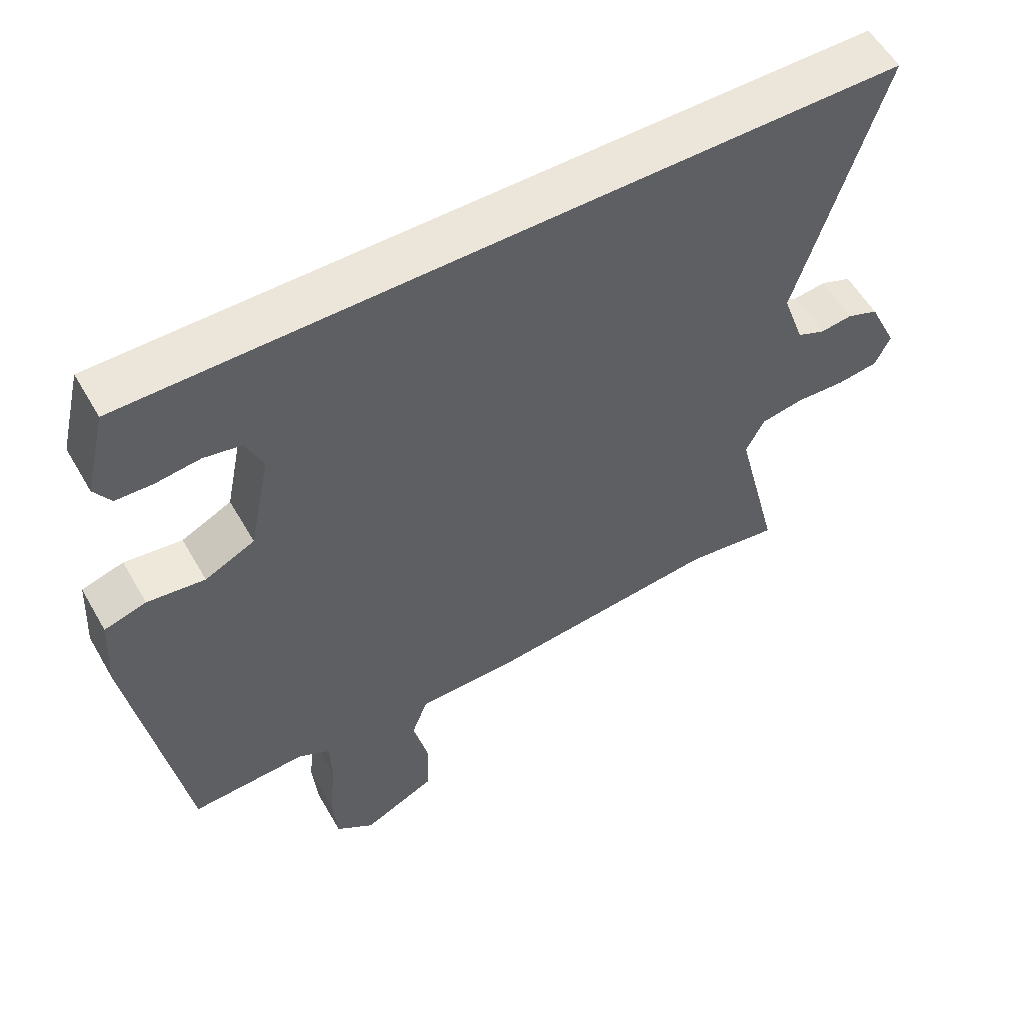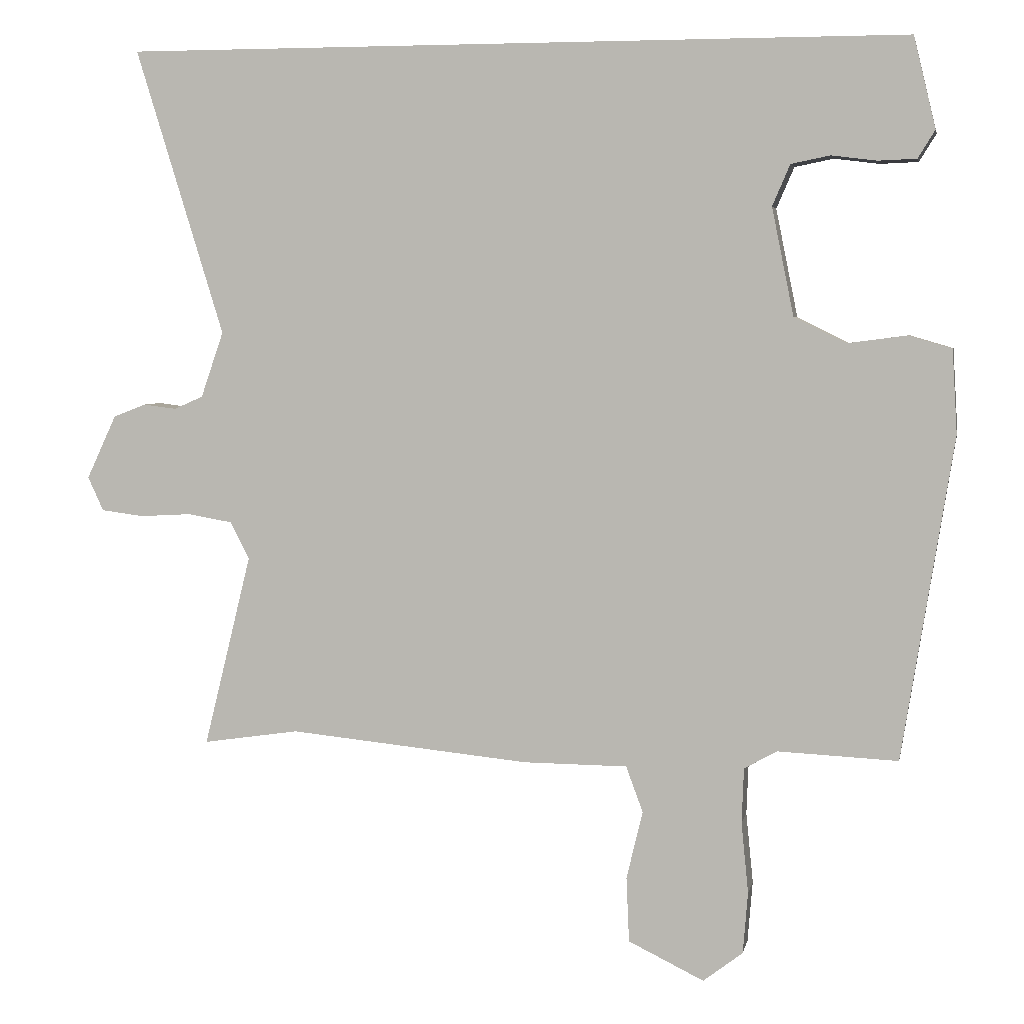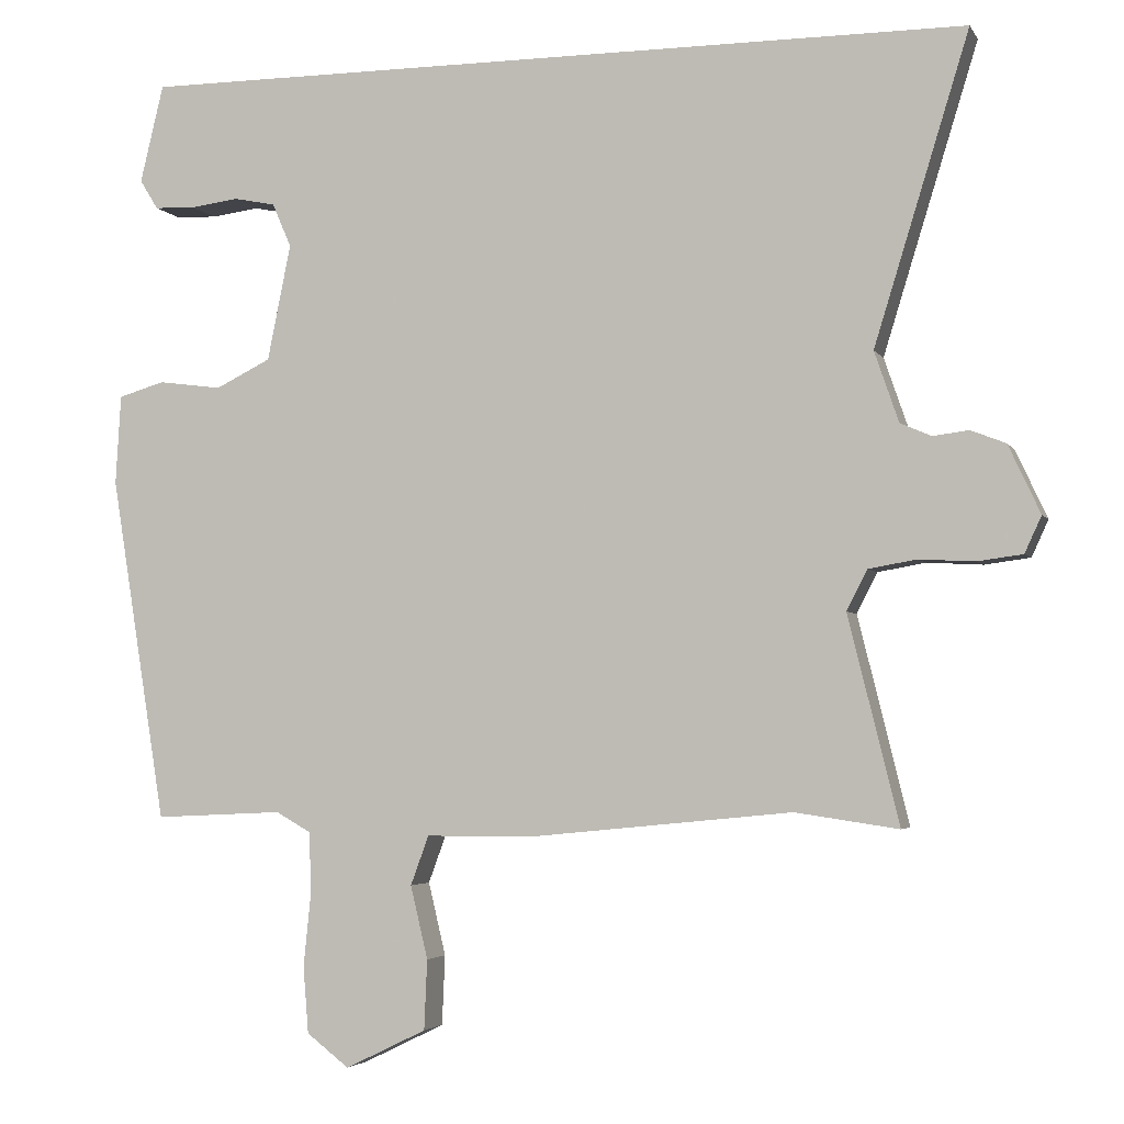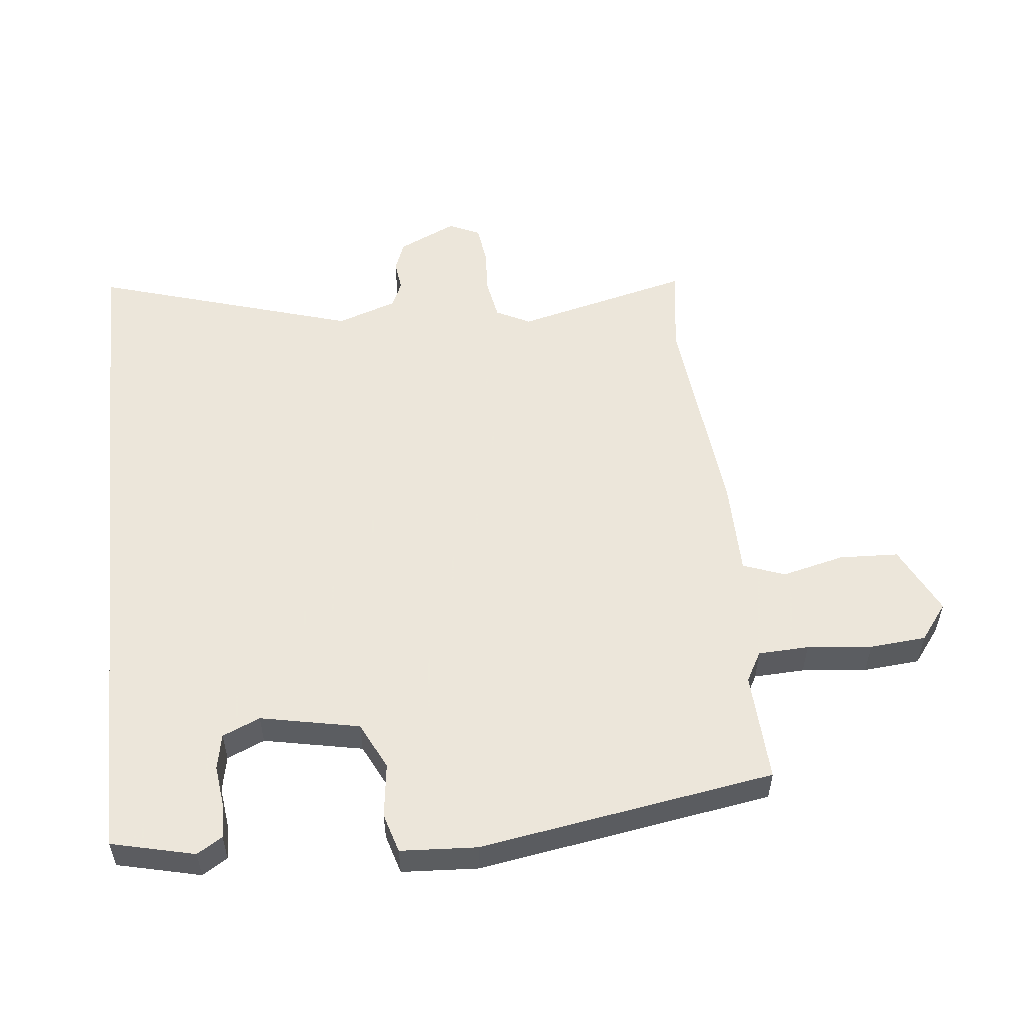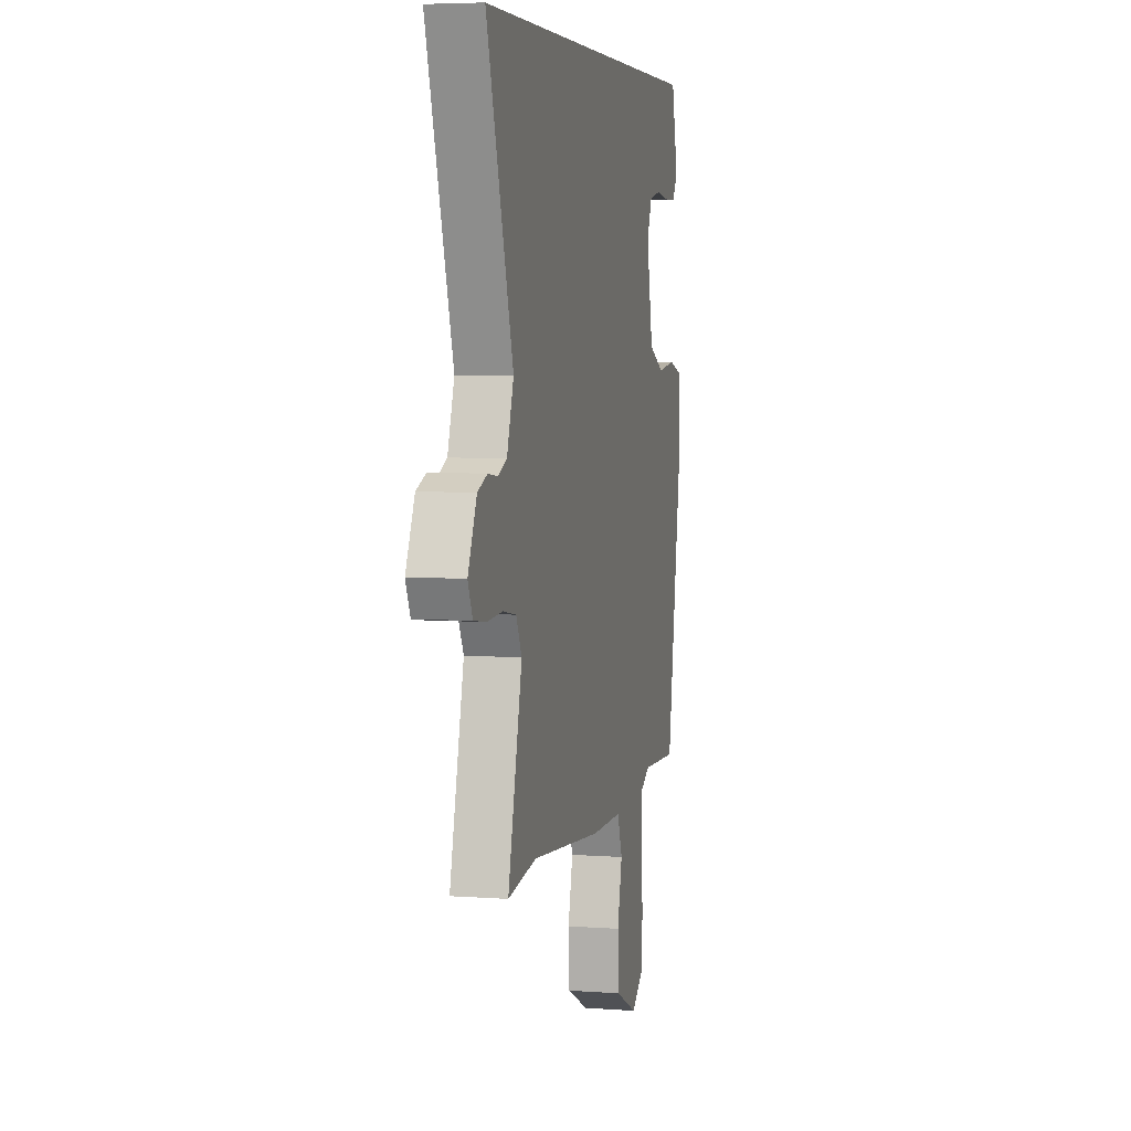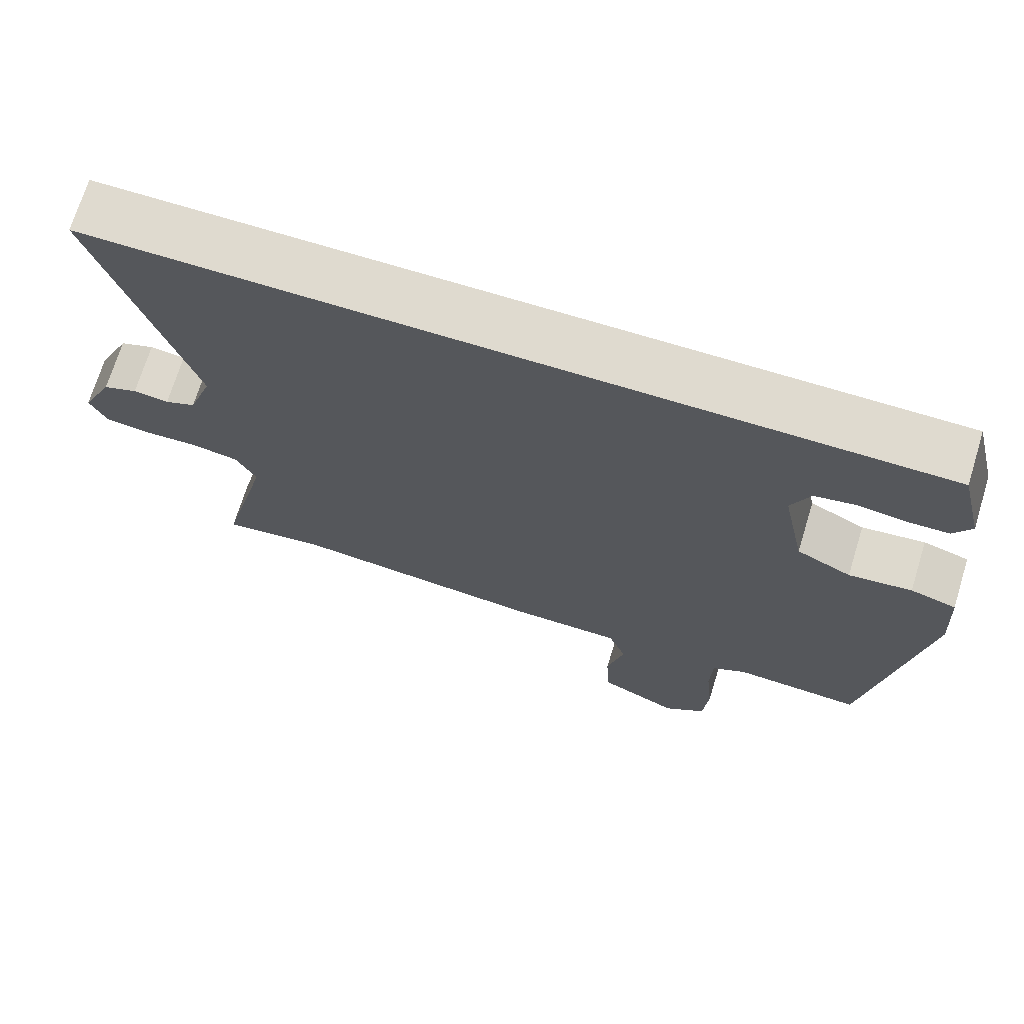
<metadata>
{"format":"obj","ext":"obj","renderer":"f3d","projection":"perspective","resolution":1024,"background":"white","views":[{"elev":56.4,"azim":150.3,"up":"+Z"},{"elev":4.4,"azim":11.0,"up":"+Z"},{"elev":-3.6,"azim":-163.0,"up":"+Z"},{"elev":54.2,"azim":83.8,"up":"+Y"},{"elev":5.4,"azim":-77.2,"up":"+Z"},{"elev":70.7,"azim":17.1,"up":"+Z"}]}
</metadata>
<code>
v 0.471 0.07 0.5
v 0.502 0.07 0.371
v 0.478 0.07 0.332
v 0.424 0.07 0.33
v 0.36 0.07 0.338
v 0.305 0.07 0.327
v 0.28 0.07 0.269
v 0.311 0.07 0.116
v 0.384 0.07 0.08
v 0.468 0.07 0.091
v 0.529 0.07 0.073
v 0.536 0.07 -0.045
v 0.463 0.07 -0.501
v 0.293 0.07 -0.493
v 0.247 0.07 -0.519
v 0.244 0.07 -0.597
v 0.254 0.07 -0.697
v 0.247 0.07 -0.784
v 0.191 0.07 -0.827
v 0.084 0.07 -0.775
v 0.08 0.07 -0.683
v 0.103 0.07 -0.587
v 0.079 0.07 -0.522
v -0.068 0.07 -0.521
v -0.409 0.07 -0.487
v -0.545 0.07 -0.507
v -0.478 0.07 -0.235
v -0.505 0.07 -0.182
v -0.568 0.07 -0.171
v -0.641 0.07 -0.175
v -0.701 0.07 -0.167
v -0.723 0.07 -0.119
v -0.681 0.07 -0.029
v -0.635 0.07 -0.011
v -0.588 0.07 -0.017
v -0.547 0.07 0.001
v -0.515 0.07 0.094
v -0.64 0.07 0.5
v 0.471 0 0.5
v 0.502 0 0.371
v 0.478 0 0.332
v 0.424 0 0.33
v 0.36 0 0.338
v 0.305 0 0.327
v 0.28 0 0.269
v 0.311 0 0.116
v 0.384 0 0.08
v 0.468 0 0.091
v 0.529 0 0.073
v 0.536 0 -0.045
v 0.463 0 -0.501
v 0.293 0 -0.493
v 0.247 0 -0.519
v 0.244 0 -0.597
v 0.254 0 -0.697
v 0.247 0 -0.784
v 0.191 0 -0.827
v 0.084 0 -0.775
v 0.08 0 -0.683
v 0.103 0 -0.587
v 0.079 0 -0.522
v -0.068 0 -0.521
v -0.409 0 -0.487
v -0.545 0 -0.507
v -0.478 0 -0.235
v -0.505 0 -0.182
v -0.568 0 -0.171
v -0.641 0 -0.175
v -0.701 0 -0.167
v -0.723 0 -0.119
v -0.681 0 -0.029
v -0.635 0 -0.011
v -0.588 0 -0.017
v -0.547 0 0.001
v -0.515 0 0.094
v -0.64 0 0.5
f 37 38 1
f 36 37 1
f 33 34 35
f 32 33 35
f 31 32 35
f 30 31 35
f 29 30 35
f 28 29 35 36
f 27 28 36 1
f 25 26 27
f 23 24 25 27
f 20 21 22
f 19 20 22
f 18 19 22
f 17 18 22
f 16 17 22
f 15 16 22 23
f 14 15 23 27
f 13 14 27
f 12 13 27
f 11 12 27
f 10 11 27
f 9 10 27
f 3 4 5
f 2 3 5
f 1 2 5
f 1 5 6
f 27 1 6
f 8 9 27
f 7 8 27
f 6 7 27
f 39 76 75
f 39 75 74
f 73 72 71
f 73 71 70
f 73 70 69
f 73 69 68
f 73 68 67
f 74 73 67 66
f 39 74 66 65
f 65 64 63
f 65 63 62 61
f 60 59 58
f 60 58 57
f 60 57 56
f 60 56 55
f 60 55 54
f 61 60 54 53
f 65 61 53 52
f 65 52 51
f 65 51 50
f 65 50 49
f 65 49 48
f 65 48 47
f 43 42 41
f 43 41 40
f 43 40 39
f 44 43 39
f 44 39 65
f 65 47 46
f 65 46 45
f 65 45 44
f 1 39 40 2
f 2 40 41 3
f 3 41 42 4
f 4 42 43 5
f 5 43 44 6
f 6 44 45 7
f 7 45 46 8
f 8 46 47 9
f 9 47 48 10
f 10 48 49 11
f 11 49 50 12
f 12 50 51 13
f 13 51 52 14
f 14 52 53 15
f 15 53 54 16
f 16 54 55 17
f 17 55 56 18
f 18 56 57 19
f 19 57 58 20
f 20 58 59 21
f 21 59 60 22
f 22 60 61 23
f 23 61 62 24
f 24 62 63 25
f 25 63 64 26
f 26 64 65 27
f 27 65 66 28
f 28 66 67 29
f 29 67 68 30
f 30 68 69 31
f 31 69 70 32
f 32 70 71 33
f 33 71 72 34
f 34 72 73 35
f 35 73 74 36
f 36 74 75 37
f 37 75 76 38
f 38 76 39 1

</code>
